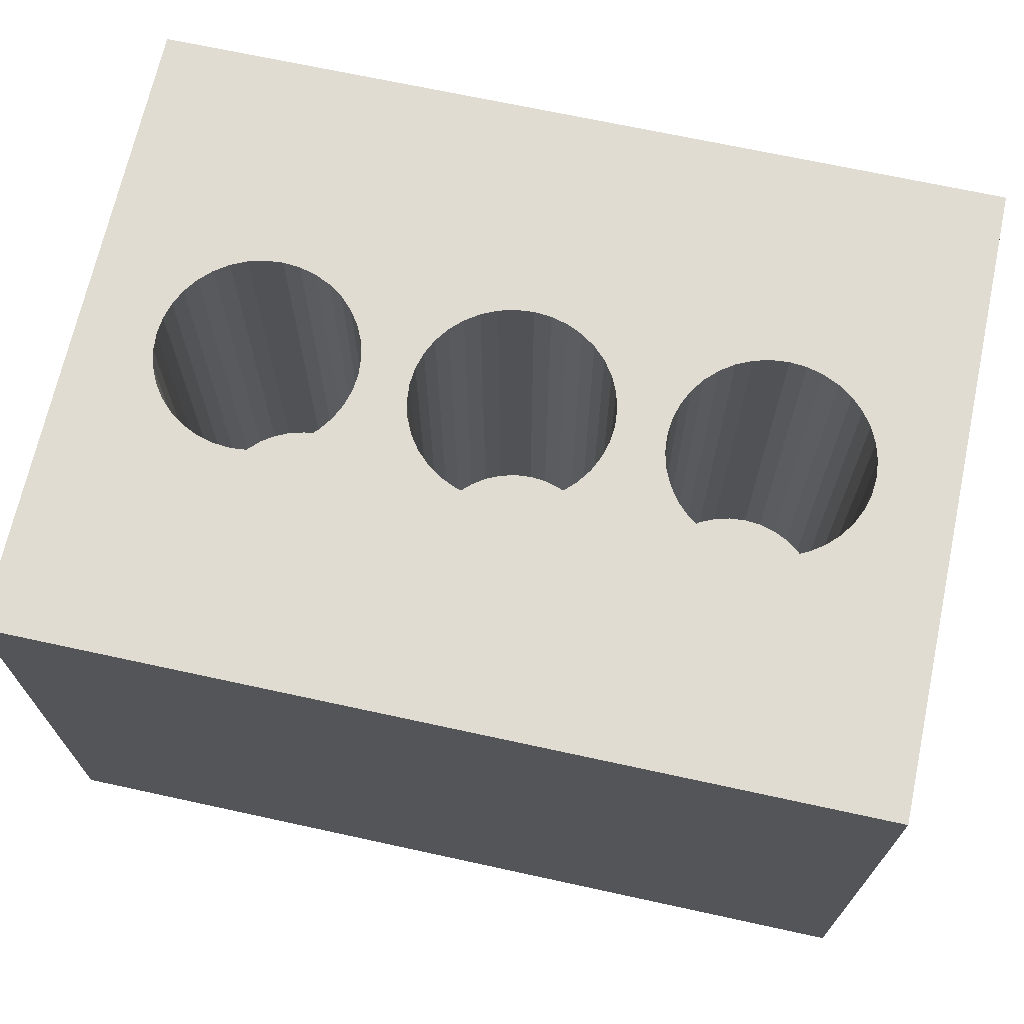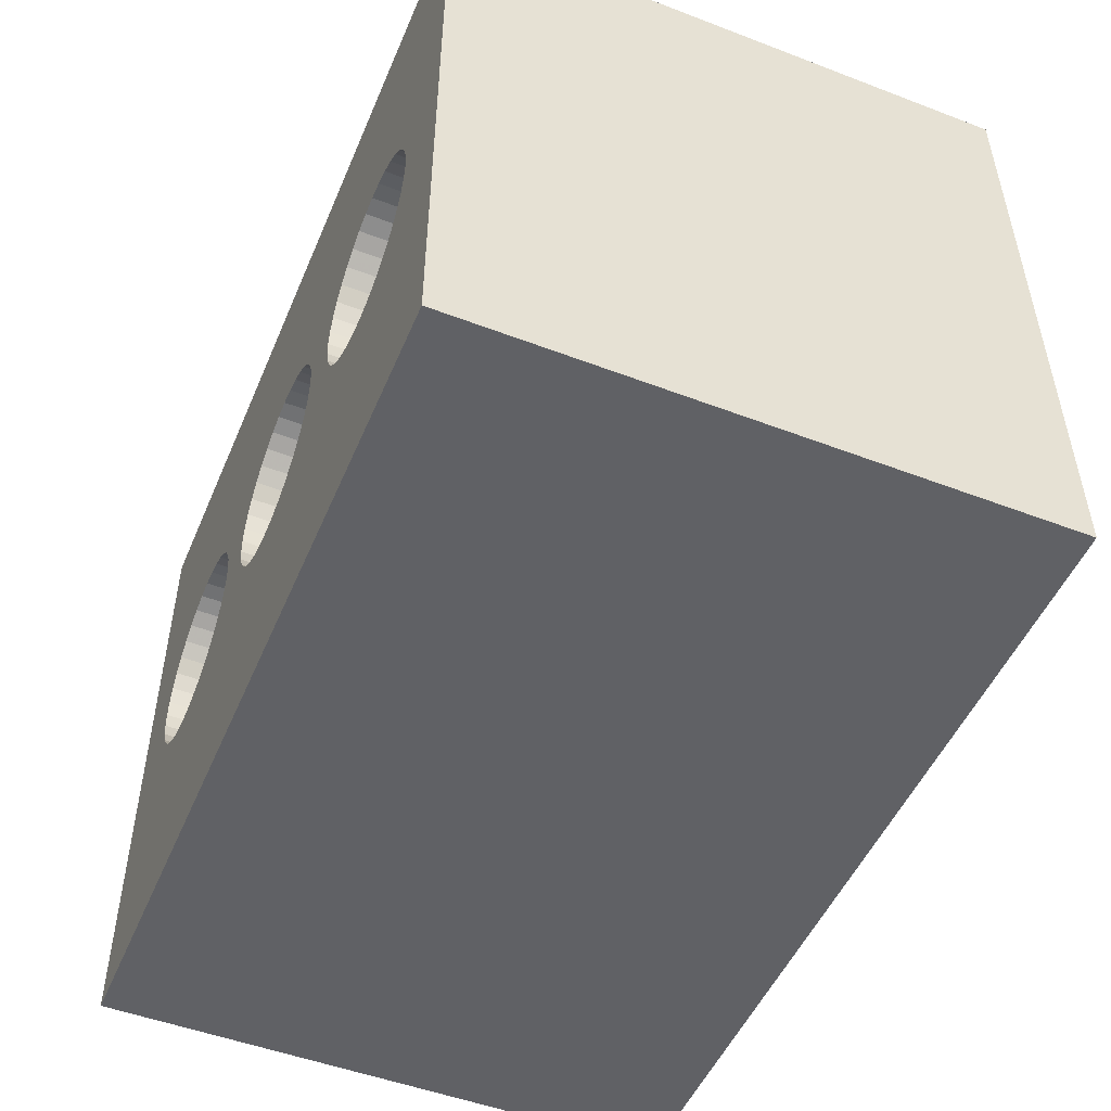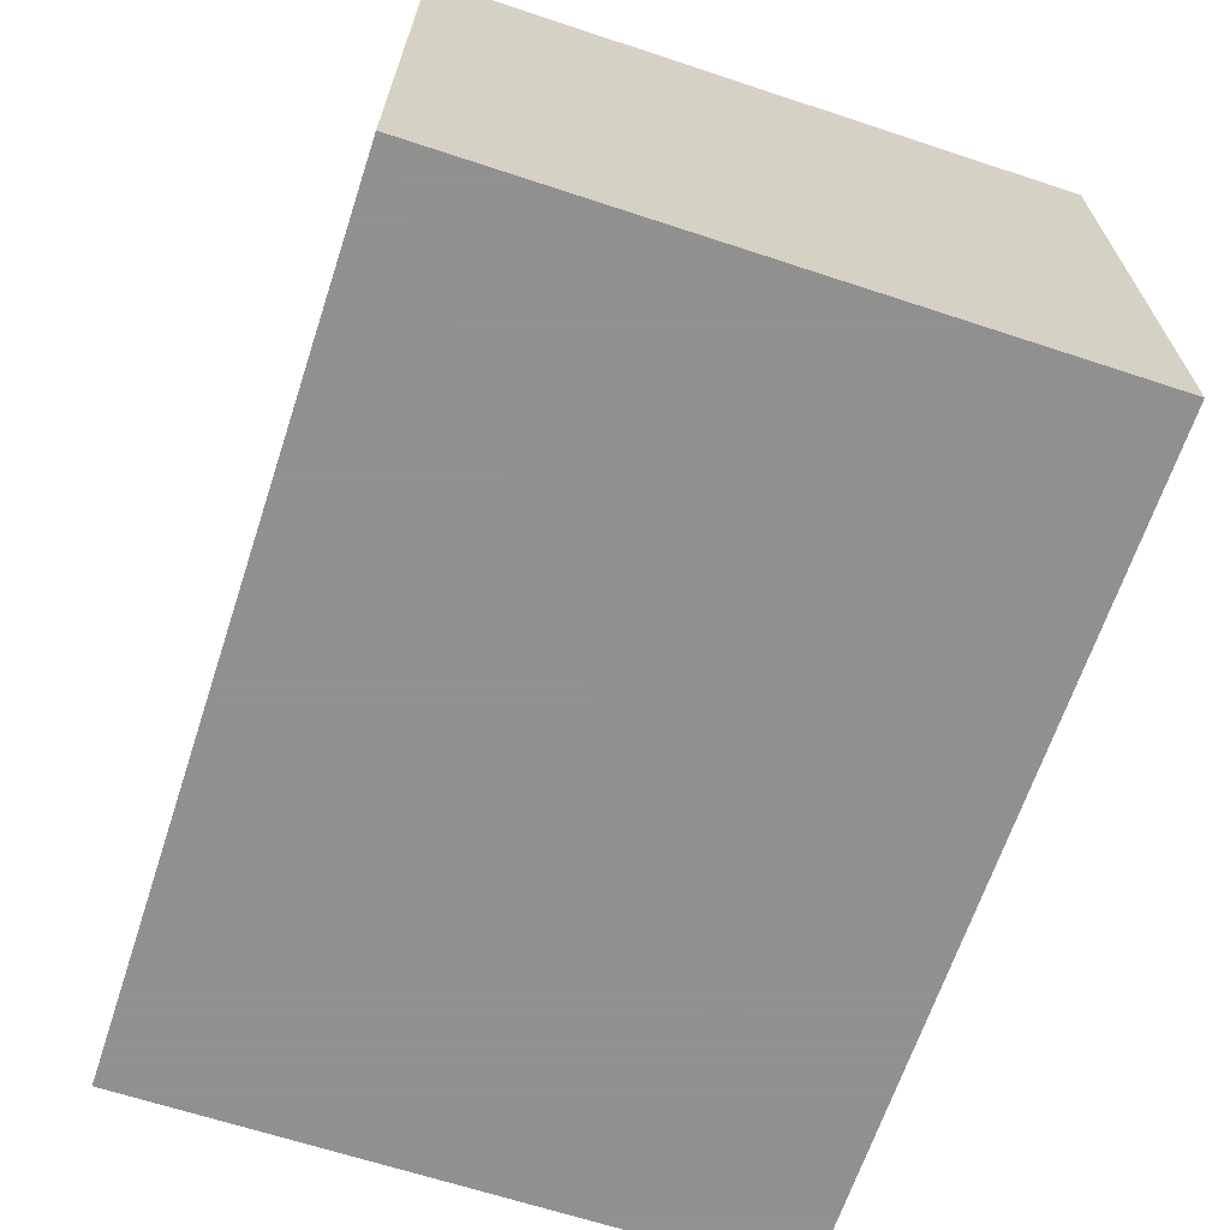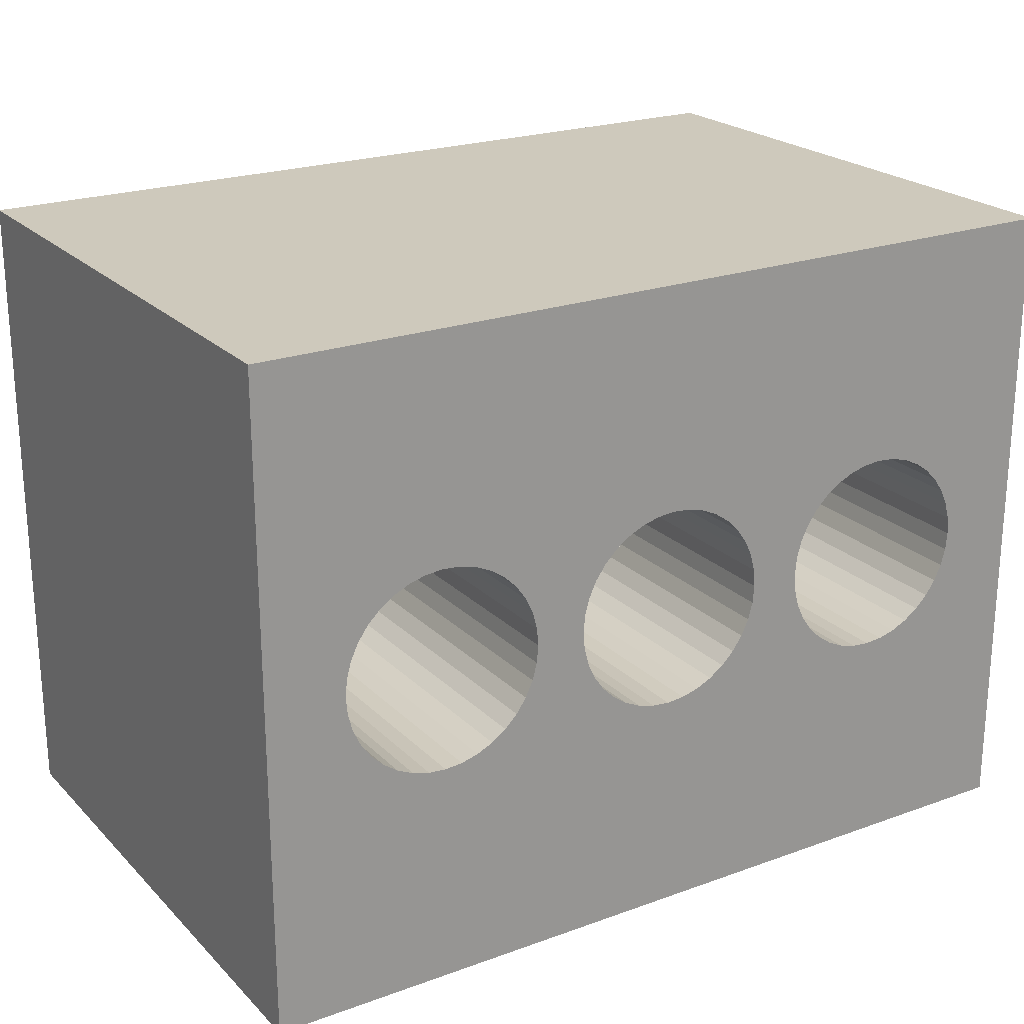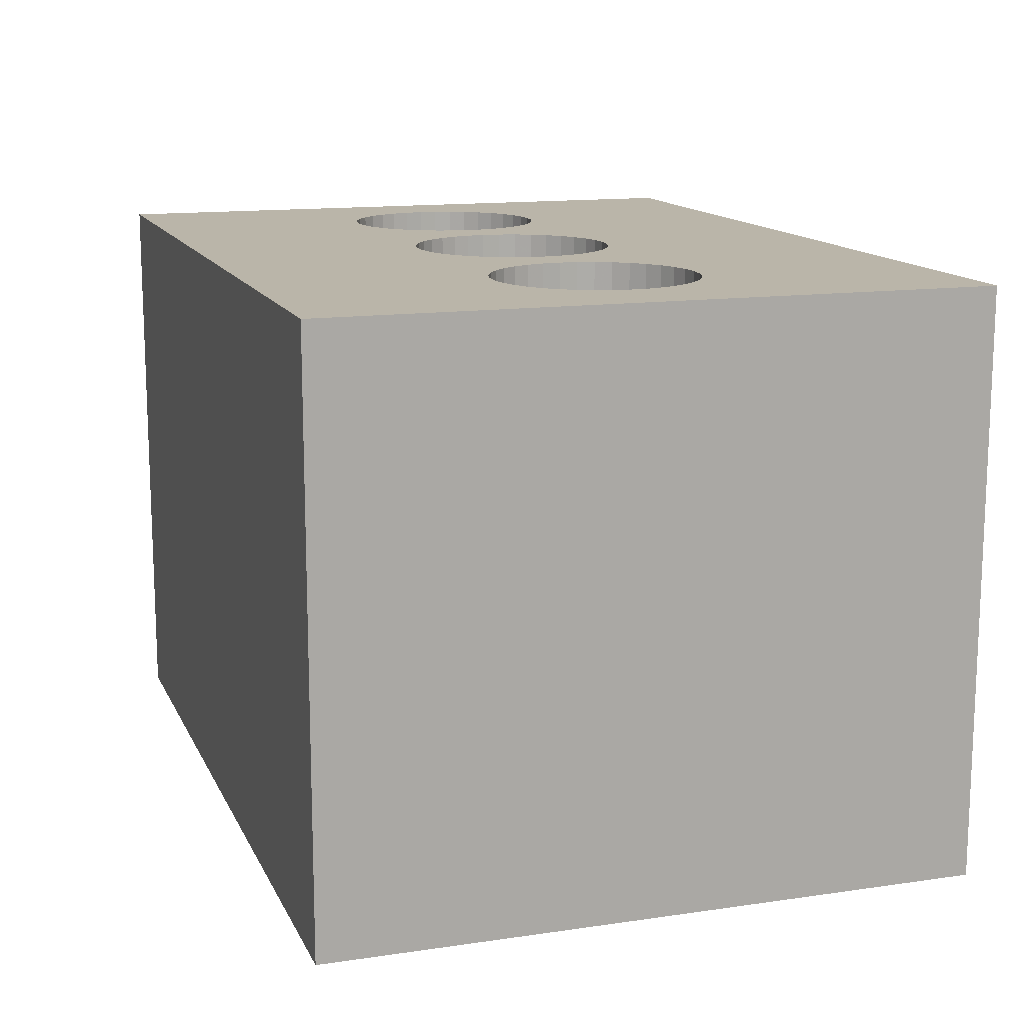
<metadata>
{"format":"obj","ext":"obj","renderer":"f3d","projection":"perspective","resolution":1024,"background":"white","views":[{"elev":69.1,"azim":-167.7,"up":"+Y"},{"elev":-50.3,"azim":-112.7,"up":"+Z"},{"elev":-65.8,"azim":71.7,"up":"+Y"},{"elev":22.4,"azim":148.0,"up":"+Z"},{"elev":13.7,"azim":-108.1,"up":"+Y"}]}
</metadata>
<code>
v 0.06 0.08 -0.045
v 0.06 0.08 0.045
v 0.06 0 -0.045
v 0.06 0 0.045
v -0.06 0.08 -0.045
v -0.06 0 -0.045
v -0.06 0.08 0.045
v -0.06 0 0.045
v 0.04816 0.08 0.004788
v 0.04712 0.08 0.007
v -0.02288 0.08 0.007
v -0.02428 0.08 0.008999
v -0.004788 0.08 0.01316
v -0.002431 0.08 0.01379
v 0.04712 0.08 -0.007
v 0.04816 0.08 -0.004788
v 0.04572 0.08 0.008999
v 0.044 0.08 0.01072
v 0.042 0.08 0.01212
v 0.04572 0.08 -0.008999
v -0.007 0.08 0.01212
v -0.008999 0.08 0.01072
v -0.02184 0.08 0.004788
v -0.02121 0.08 0.002431
v 0.04879 0.08 -0.002431
v 0.049 0.08 -0
v 0.04879 0.08 0.002431
v -0.049 0.08 -0
v -0.04879 0.08 -0.002431
v -0.04816 0.08 -0.004788
v -0.04712 0.08 -0.007
v -0.04572 0.08 -0.008999
v -0.044 0.08 -0.01072
v -0.01212 0.08 0.007
v -0.01316 0.08 0.004788
v -0.021 0.08 -0
v -0.042 0.08 -0.01212
v -0.03979 0.08 -0.01316
v -0.03743 0.08 -0.01379
v -0.01379 0.08 0.002431
v -0.014 0.08 0
v -0.02121 0.08 -0.002431
v -0.01379 0.08 -0.002431
v 0.03979 0.08 0.01316
v 0.03743 0.08 0.01379
v 0.035 0.08 0.014
v -0.028 0.08 -0.01212
v -0.026 0.08 -0.01072
v 0.004788 0.08 -0.01316
v 0.002431 0.08 -0.01379
v -0 0.08 -0.014
v 0.02428 0.08 0.008999
v 0.02288 0.08 0.007
v 0.014 0.08 -0
v 0.02184 0.08 0.004788
v -0.01072 0.08 0.008999
v -0.03743 0.08 0.01379
v -0.03979 0.08 0.01316
v -0.042 0.08 0.01212
v -0.035 0.08 -0.014
v -0.03257 0.08 -0.01379
v -0.03021 0.08 -0.01316
v -0.02428 0.08 -0.008999
v -0.01316 0.08 -0.004788
v -0.02288 0.08 -0.007
v -0.02184 0.08 -0.004788
v 0.026 0.08 0.01072
v 0.01379 0.08 0.002431
v 0.028 0.08 0.01212
v -0.044 0.08 0.01072
v -0.04572 0.08 0.008999
v -0.04712 0.08 0.007
v -0.04816 0.08 0.004788
v -0.04879 0.08 0.002431
v 0.02288 0.08 -0.007
v 0.02428 0.08 -0.008999
v 0.03257 0.08 -0.01379
v 0.035 0.08 -0.014
v 0.03743 0.08 -0.01379
v 0.03979 0.08 -0.01316
v 0.042 0.08 -0.01212
v 0.044 0.08 -0.01072
v 0.002431 0.08 0.01379
v 0 0.08 0.014
v -0.03021 0.08 0.01316
v -0.03257 0.08 0.01379
v -0.035 0.08 0.014
v -0.01212 0.08 -0.007
v -0.01072 0.08 -0.008999
v -0.008999 0.08 -0.01072
v 0.007 0.08 -0.01212
v 0.008999 0.08 -0.01072
v 0.01072 0.08 -0.008999
v 0.026 0.08 -0.01072
v 0.028 0.08 -0.01212
v 0.03021 0.08 -0.01316
v 0.03257 0.08 0.01379
v 0.03021 0.08 0.01316
v -0.028 0.08 0.01212
v -0.026 0.08 0.01072
v 0.01316 0.08 0.004788
v 0.01212 0.08 0.007
v 0.01072 0.08 0.008999
v 0.008999 0.08 0.01072
v 0.02121 0.08 0.002431
v 0.021 0.08 -0
v 0.01379 0.08 -0.002431
v 0.007 0.08 0.01212
v 0.004788 0.08 0.01316
v 0.01212 0.08 -0.007
v 0.01316 0.08 -0.004788
v 0.02184 0.08 -0.004788
v 0.02121 0.08 -0.002431
v -0.007 0.08 -0.01212
v -0.004788 0.08 -0.01316
v -0.002431 0.08 -0.01379
v -0.014 0.02 0
v -0.01379 0.02 -0.002431
v -0.01316 0.02 -0.004788
v -0.01212 0.02 -0.007
v -0.01072 0.02 -0.008999
v -0.008999 0.02 -0.01072
v -0.007 0.02 -0.01212
v -0.004788 0.02 -0.01316
v -0.002431 0.02 -0.01379
v -0 0.02 -0.014
v 0.002431 0.02 -0.01379
v 0.004788 0.02 -0.01316
v 0.007 0.02 -0.01212
v 0.008999 0.02 -0.01072
v 0.01072 0.02 -0.008999
v 0.01212 0.02 -0.007
v 0.01316 0.02 -0.004788
v 0.01379 0.02 -0.002431
v 0.014 0.02 -0
v 0.01379 0.02 0.002431
v 0.01316 0.02 0.004788
v 0.01212 0.02 0.007
v 0.01072 0.02 0.008999
v 0.008999 0.02 0.01072
v 0.007 0.02 0.01212
v 0.004788 0.02 0.01316
v 0.002431 0.02 0.01379
v 0 0.02 0.014
v -0.002431 0.02 0.01379
v -0.004788 0.02 0.01316
v -0.007 0.02 0.01212
v -0.008999 0.02 0.01072
v -0.01072 0.02 0.008999
v -0.01212 0.02 0.007
v -0.01316 0.02 0.004788
v -0.01379 0.02 0.002431
v 0 0.02 0
v -0.049 0.02 -0
v -0.04879 0.02 -0.002431
v -0.04816 0.02 -0.004788
v -0.04712 0.02 -0.007
v -0.04572 0.02 -0.008999
v -0.044 0.02 -0.01072
v -0.042 0.02 -0.01212
v -0.03979 0.02 -0.01316
v -0.03743 0.02 -0.01379
v -0.035 0.02 -0.014
v -0.03257 0.02 -0.01379
v -0.03021 0.02 -0.01316
v -0.028 0.02 -0.01212
v -0.026 0.02 -0.01072
v -0.02428 0.02 -0.008999
v -0.02288 0.02 -0.007
v -0.02184 0.02 -0.004788
v -0.02121 0.02 -0.002431
v -0.021 0.02 -0
v -0.02121 0.02 0.002431
v -0.02184 0.02 0.004788
v -0.02288 0.02 0.007
v -0.02428 0.02 0.008999
v -0.026 0.02 0.01072
v -0.028 0.02 0.01212
v -0.03021 0.02 0.01316
v -0.03257 0.02 0.01379
v -0.035 0.02 0.014
v -0.03743 0.02 0.01379
v -0.03979 0.02 0.01316
v -0.042 0.02 0.01212
v -0.044 0.02 0.01072
v -0.04572 0.02 0.008999
v -0.04712 0.02 0.007
v -0.04816 0.02 0.004788
v -0.04879 0.02 0.002431
v -0.035 0.02 -0
v 0.021 0.02 -0
v 0.02121 0.02 -0.002431
v 0.02184 0.02 -0.004788
v 0.02288 0.02 -0.007
v 0.02428 0.02 -0.008999
v 0.026 0.02 -0.01072
v 0.028 0.02 -0.01212
v 0.03021 0.02 -0.01316
v 0.03257 0.02 -0.01379
v 0.035 0.02 -0.014
v 0.03743 0.02 -0.01379
v 0.03979 0.02 -0.01316
v 0.042 0.02 -0.01212
v 0.044 0.02 -0.01072
v 0.04572 0.02 -0.008999
v 0.04712 0.02 -0.007
v 0.04816 0.02 -0.004788
v 0.04879 0.02 -0.002431
v 0.049 0.02 -0
v 0.04879 0.02 0.002431
v 0.04816 0.02 0.004788
v 0.04712 0.02 0.007
v 0.04572 0.02 0.008999
v 0.044 0.02 0.01072
v 0.042 0.02 0.01212
v 0.03979 0.02 0.01316
v 0.03743 0.02 0.01379
v 0.035 0.02 0.014
v 0.03257 0.02 0.01379
v 0.03021 0.02 0.01316
v 0.028 0.02 0.01212
v 0.026 0.02 0.01072
v 0.02428 0.02 0.008999
v 0.02288 0.02 0.007
v 0.02184 0.02 0.004788
v 0.02121 0.02 0.002431
v 0.035 0.02 -0
f 1 2 3
f 3 2 4
f 5 1 6
f 6 1 3
f 7 5 8
f 8 5 6
f 2 7 4
f 4 7 8
f 9 10 2
f 11 12 13
f 13 12 14
f 15 16 1
f 10 17 2
f 2 17 18
f 2 18 19
f 15 1 20
f 13 21 11
f 11 21 22
f 11 22 23
f 23 22 24
f 16 25 1
f 1 25 26
f 1 26 2
f 2 26 27
f 2 27 9
f 7 28 5
f 5 28 29
f 5 29 30
f 30 31 5
f 5 31 32
f 5 32 33
f 34 35 36
f 33 37 5
f 5 37 38
f 5 38 39
f 35 40 36
f 36 40 41
f 36 41 42
f 42 41 43
f 19 44 2
f 2 44 45
f 2 45 46
f 47 48 1
f 49 1 50
f 50 1 51
f 52 53 54
f 54 53 55
f 24 22 36
f 36 22 56
f 36 56 34
f 57 58 7
f 7 58 59
f 39 60 5
f 5 60 61
f 5 61 1
f 1 61 62
f 1 62 47
f 48 63 64
f 64 63 65
f 64 65 43
f 43 65 66
f 43 66 42
f 52 54 67
f 67 54 68
f 67 68 69
f 59 70 7
f 7 70 71
f 7 71 72
f 72 73 7
f 7 73 74
f 7 74 28
f 49 75 76
f 77 78 1
f 1 78 79
f 1 79 80
f 80 81 1
f 1 81 82
f 1 82 20
f 2 83 84
f 85 86 7
f 7 86 87
f 7 87 57
f 64 88 48
f 48 88 89
f 48 89 90
f 49 91 75
f 75 91 92
f 75 92 93
f 76 94 49
f 49 94 95
f 49 95 1
f 1 95 96
f 1 96 77
f 46 97 2
f 2 97 98
f 2 98 69
f 7 2 85
f 85 2 84
f 85 84 99
f 99 84 14
f 99 14 100
f 100 14 12
f 68 101 69
f 69 101 102
f 69 102 2
f 2 102 103
f 2 103 104
f 55 105 54
f 54 105 106
f 54 106 107
f 104 108 2
f 2 108 109
f 2 109 83
f 93 110 75
f 75 110 111
f 75 111 112
f 112 111 107
f 112 107 113
f 113 107 106
f 90 114 48
f 48 114 115
f 48 115 1
f 1 115 116
f 1 116 51
f 8 6 4
f 4 6 3
f 41 117 43
f 43 117 118
f 43 118 64
f 64 118 119
f 64 119 88
f 88 119 120
f 88 120 89
f 89 120 121
f 89 121 90
f 90 121 122
f 90 122 114
f 114 122 123
f 114 123 115
f 115 123 124
f 115 124 116
f 116 124 125
f 116 125 51
f 51 125 126
f 51 126 50
f 50 126 127
f 50 127 49
f 49 127 128
f 49 128 91
f 91 128 129
f 91 129 92
f 92 129 130
f 92 130 93
f 93 130 131
f 93 131 110
f 110 131 132
f 110 132 111
f 111 132 133
f 111 133 107
f 107 133 134
f 107 134 54
f 54 134 135
f 54 135 68
f 68 135 136
f 68 136 101
f 101 136 137
f 101 137 102
f 102 137 138
f 102 138 103
f 103 138 139
f 103 139 104
f 104 139 140
f 104 140 108
f 108 140 141
f 108 141 109
f 109 141 142
f 109 142 83
f 83 142 143
f 83 143 84
f 84 143 144
f 84 144 14
f 14 144 145
f 14 145 13
f 13 145 146
f 13 146 21
f 21 146 147
f 21 147 22
f 22 147 148
f 22 148 56
f 56 148 149
f 56 149 34
f 34 149 150
f 34 150 35
f 35 150 151
f 35 151 40
f 40 151 152
f 40 152 41
f 41 152 117
f 137 136 153
f 153 136 135
f 153 135 134
f 140 139 153
f 153 139 138
f 153 138 137
f 143 142 153
f 153 142 141
f 153 141 140
f 146 145 153
f 153 145 144
f 153 144 143
f 149 148 153
f 153 148 147
f 153 147 146
f 152 151 153
f 153 151 150
f 153 150 149
f 119 118 153
f 153 118 117
f 153 117 152
f 122 121 153
f 153 121 120
f 153 120 119
f 125 124 153
f 153 124 123
f 153 123 122
f 128 127 153
f 153 127 126
f 153 126 125
f 131 130 153
f 153 130 129
f 153 129 128
f 134 133 153
f 153 133 132
f 153 132 131
f 28 154 29
f 29 154 155
f 29 155 30
f 30 155 156
f 30 156 31
f 31 156 157
f 31 157 32
f 32 157 158
f 32 158 33
f 33 158 159
f 33 159 37
f 37 159 160
f 37 160 38
f 38 160 161
f 38 161 39
f 39 161 162
f 39 162 60
f 60 162 163
f 60 163 61
f 61 163 164
f 61 164 62
f 62 164 165
f 62 165 47
f 47 165 166
f 47 166 48
f 48 166 167
f 48 167 63
f 63 167 168
f 63 168 65
f 65 168 169
f 65 169 66
f 66 169 170
f 66 170 42
f 42 170 171
f 42 171 36
f 36 171 172
f 36 172 24
f 24 172 173
f 24 173 23
f 23 173 174
f 23 174 11
f 11 174 175
f 11 175 12
f 12 175 176
f 12 176 100
f 100 176 177
f 100 177 99
f 99 177 178
f 99 178 85
f 85 178 179
f 85 179 86
f 86 179 180
f 86 180 87
f 87 180 181
f 87 181 57
f 57 181 182
f 57 182 58
f 58 182 183
f 58 183 59
f 59 183 184
f 59 184 70
f 70 184 185
f 70 185 71
f 71 185 186
f 71 186 72
f 72 186 187
f 72 187 73
f 73 187 188
f 73 188 74
f 74 188 189
f 74 189 28
f 28 189 154
f 174 173 190
f 190 173 172
f 190 172 171
f 177 176 190
f 190 176 175
f 190 175 174
f 180 179 190
f 190 179 178
f 190 178 177
f 183 182 190
f 190 182 181
f 190 181 180
f 186 185 190
f 190 185 184
f 190 184 183
f 189 188 190
f 190 188 187
f 190 187 186
f 156 155 190
f 190 155 154
f 190 154 189
f 159 158 190
f 190 158 157
f 190 157 156
f 162 161 190
f 190 161 160
f 190 160 159
f 165 164 190
f 190 164 163
f 190 163 162
f 168 167 190
f 190 167 166
f 190 166 165
f 171 170 190
f 190 170 169
f 190 169 168
f 106 191 113
f 113 191 192
f 113 192 112
f 112 192 193
f 112 193 75
f 75 193 194
f 75 194 76
f 76 194 195
f 76 195 94
f 94 195 196
f 94 196 95
f 95 196 197
f 95 197 96
f 96 197 198
f 96 198 77
f 77 198 199
f 77 199 78
f 78 199 200
f 78 200 79
f 79 200 201
f 79 201 80
f 80 201 202
f 80 202 81
f 81 202 203
f 81 203 82
f 82 203 204
f 82 204 20
f 20 204 205
f 20 205 15
f 15 205 206
f 15 206 16
f 16 206 207
f 16 207 25
f 25 207 208
f 25 208 26
f 26 208 209
f 26 209 27
f 27 209 210
f 27 210 9
f 9 210 211
f 9 211 10
f 10 211 212
f 10 212 17
f 17 212 213
f 17 213 18
f 18 213 214
f 18 214 19
f 19 214 215
f 19 215 44
f 44 215 216
f 44 216 45
f 45 216 217
f 45 217 46
f 46 217 218
f 46 218 97
f 97 218 219
f 97 219 98
f 98 219 220
f 98 220 69
f 69 220 221
f 69 221 67
f 67 221 222
f 67 222 52
f 52 222 223
f 52 223 53
f 53 223 224
f 53 224 55
f 55 224 225
f 55 225 105
f 105 225 226
f 105 226 106
f 106 226 191
f 193 192 227
f 227 192 191
f 227 191 226
f 196 195 227
f 227 195 194
f 227 194 193
f 199 198 227
f 227 198 197
f 227 197 196
f 202 201 227
f 227 201 200
f 227 200 199
f 205 204 227
f 227 204 203
f 227 203 202
f 208 207 227
f 227 207 206
f 227 206 205
f 211 210 227
f 227 210 209
f 227 209 208
f 214 213 227
f 227 213 212
f 227 212 211
f 217 216 227
f 227 216 215
f 227 215 214
f 220 219 227
f 227 219 218
f 227 218 217
f 223 222 227
f 227 222 221
f 227 221 220
f 226 225 227
f 227 225 224
f 227 224 223

</code>
